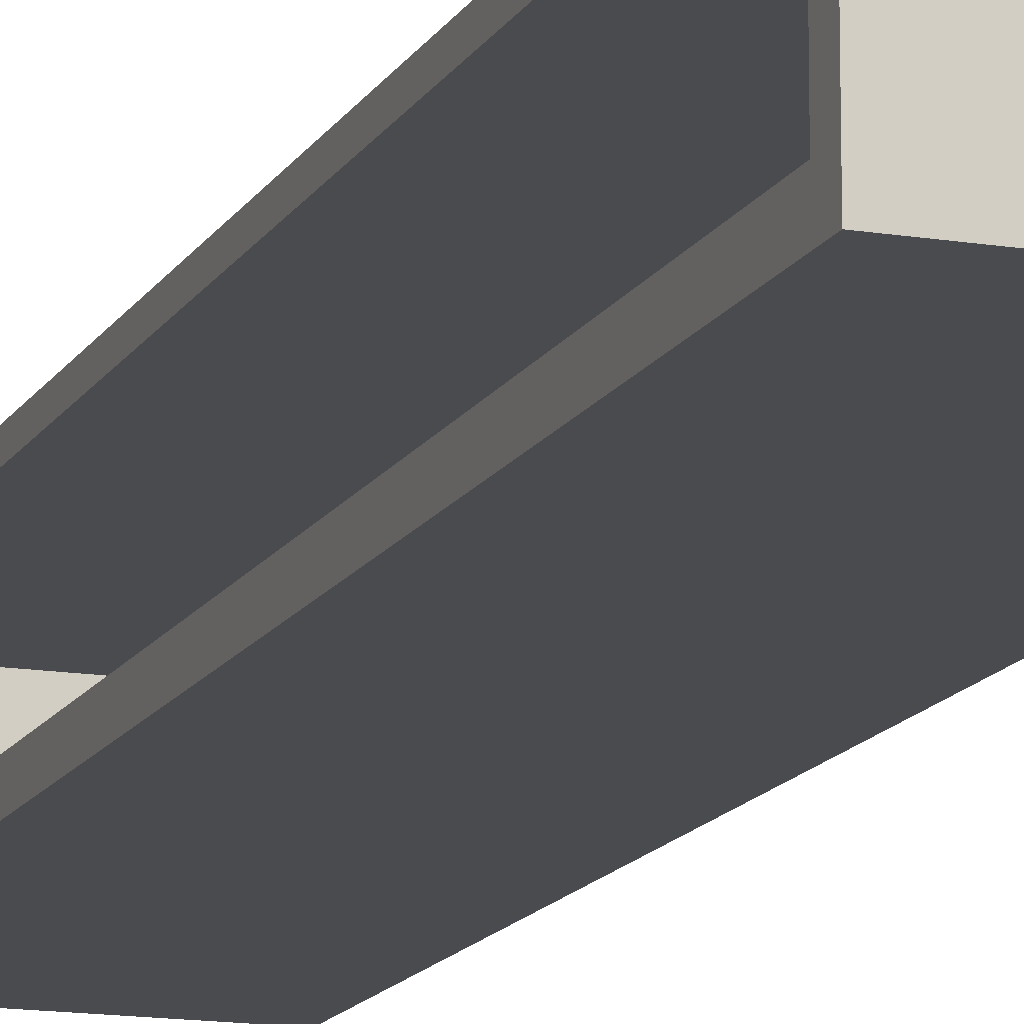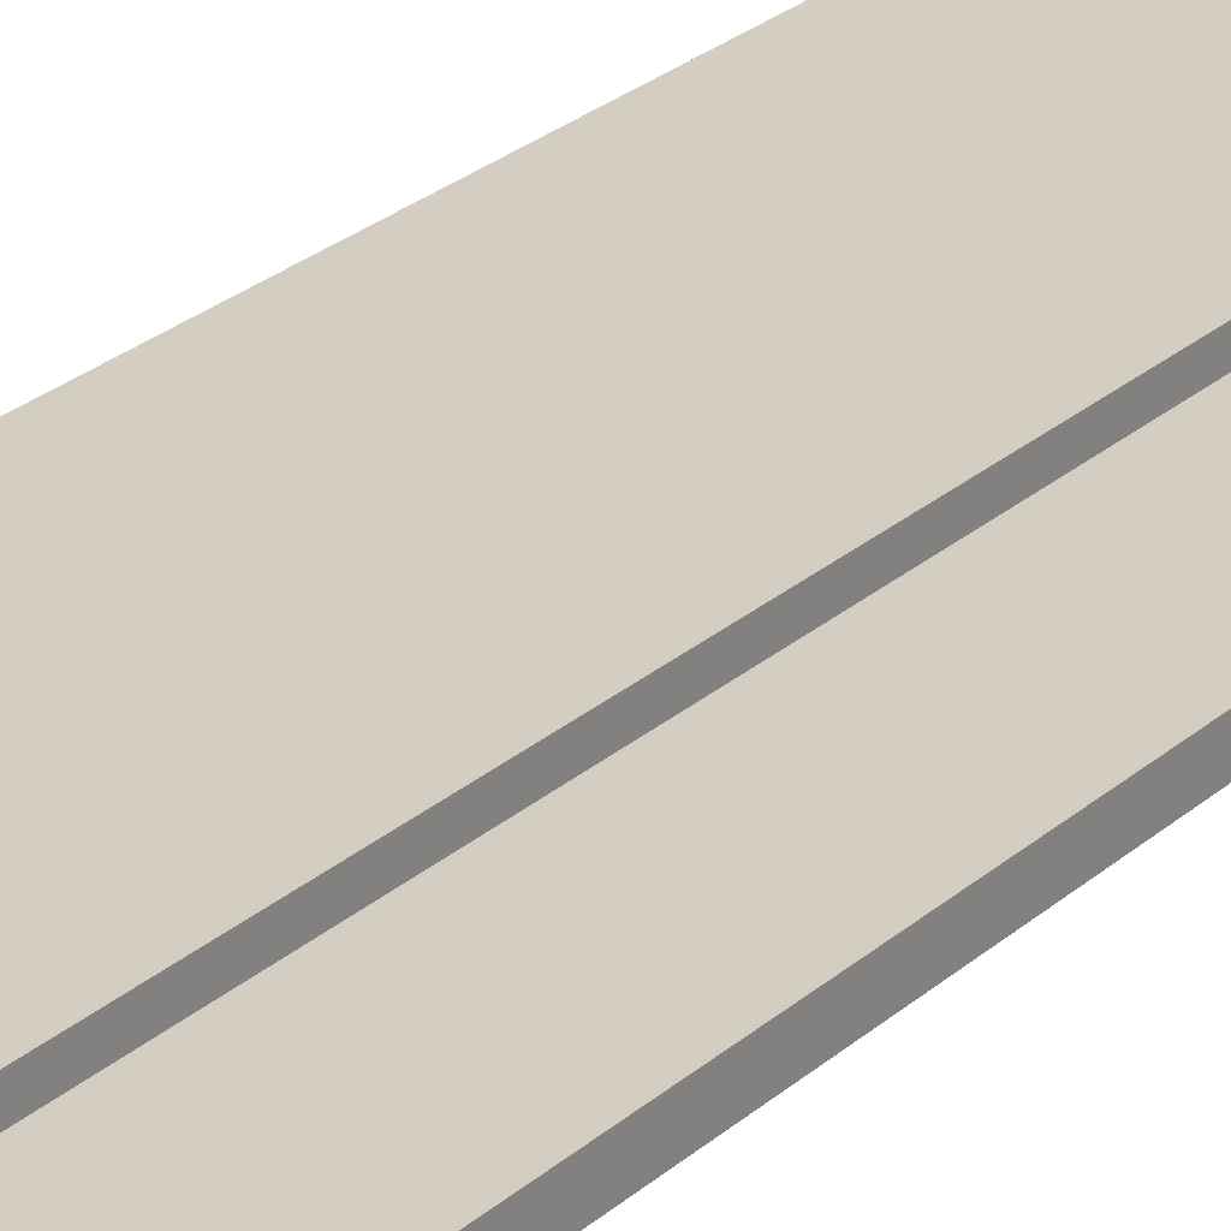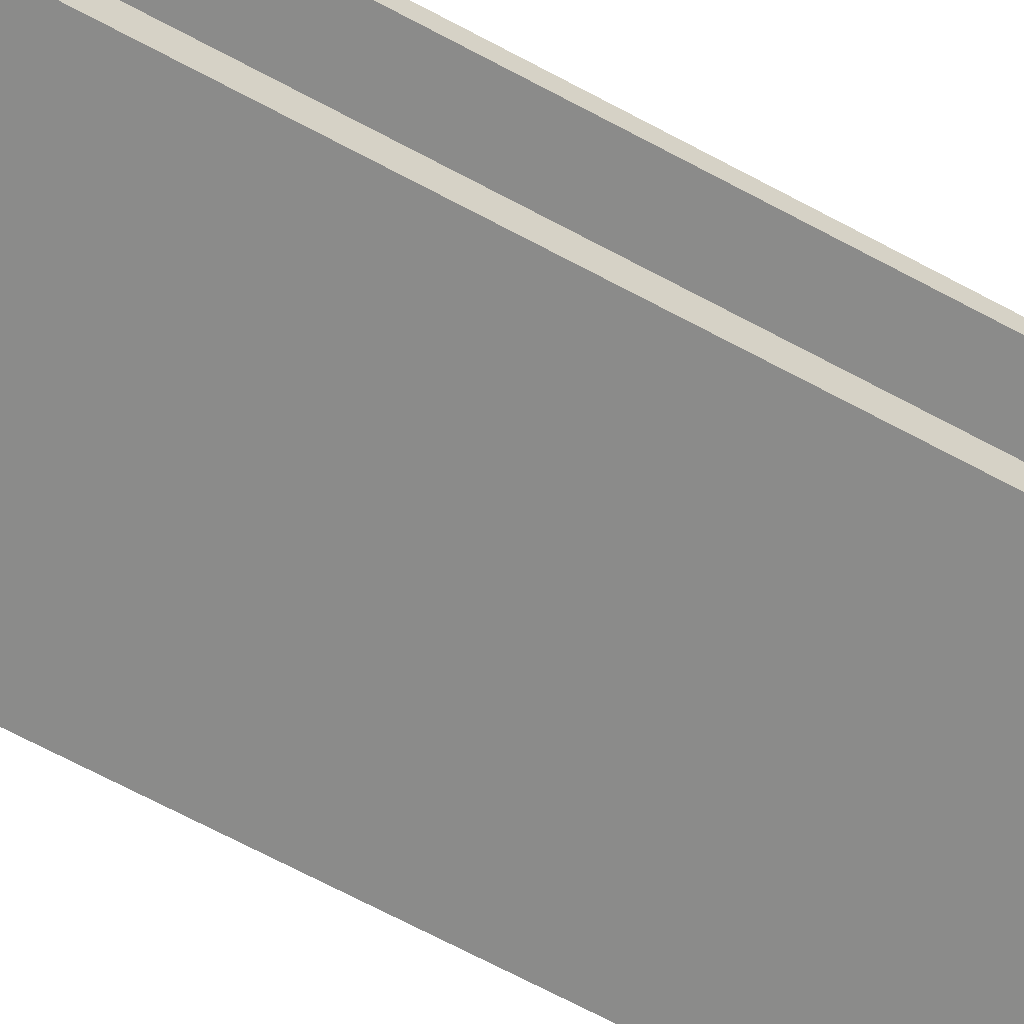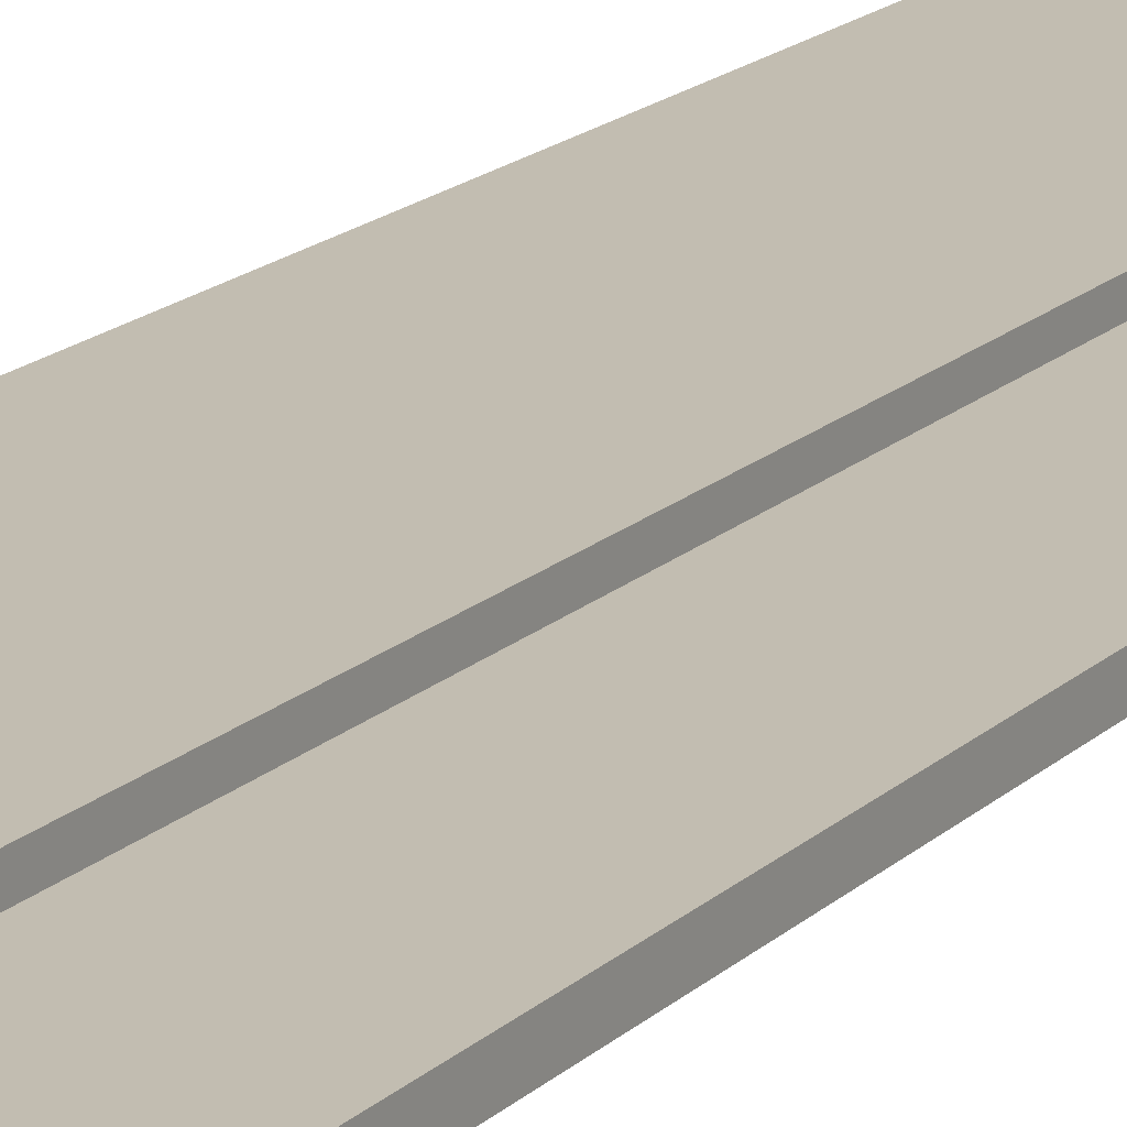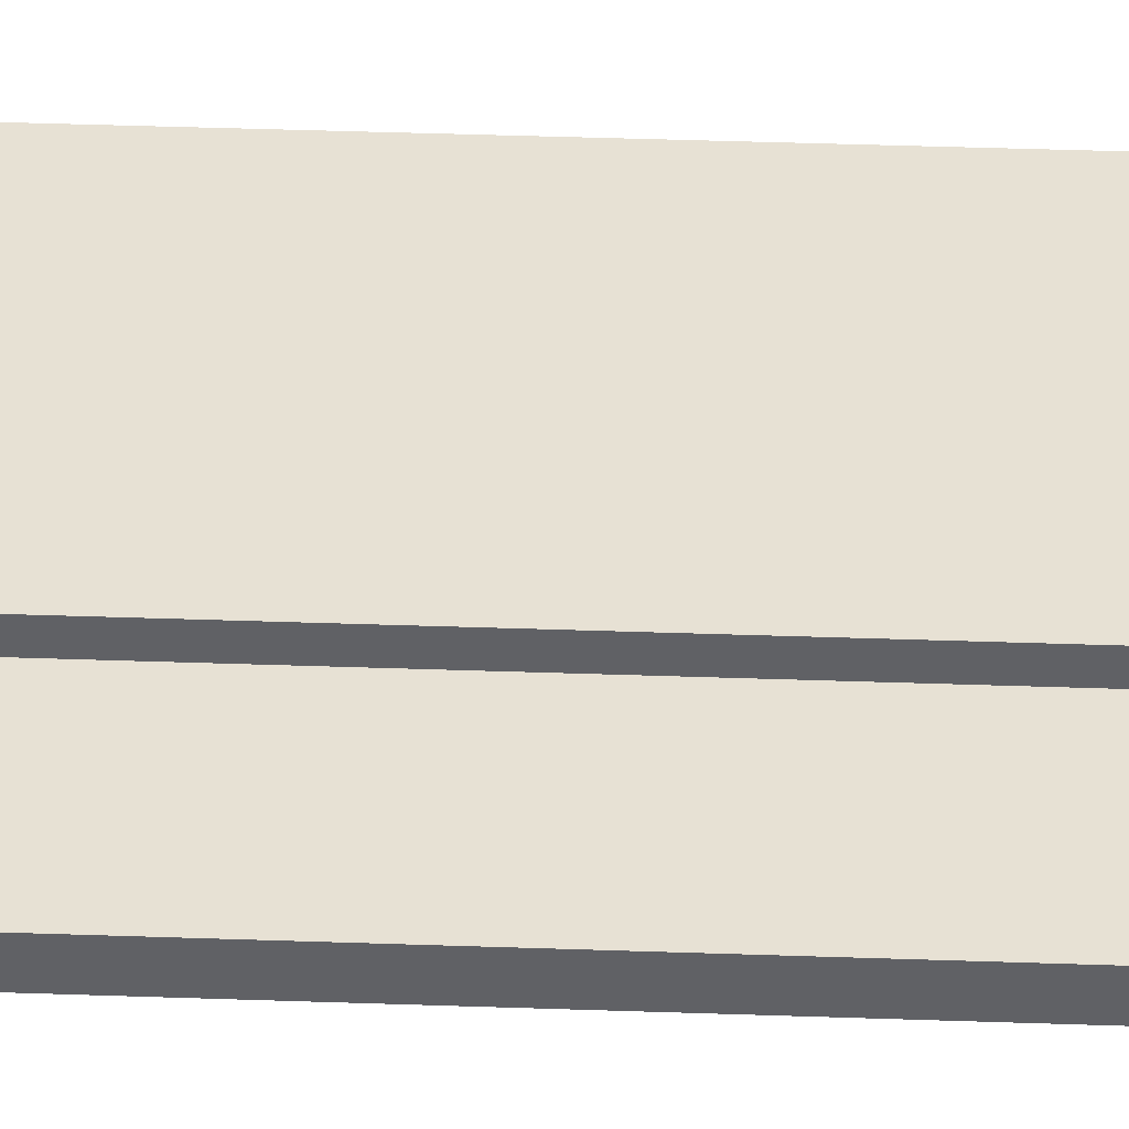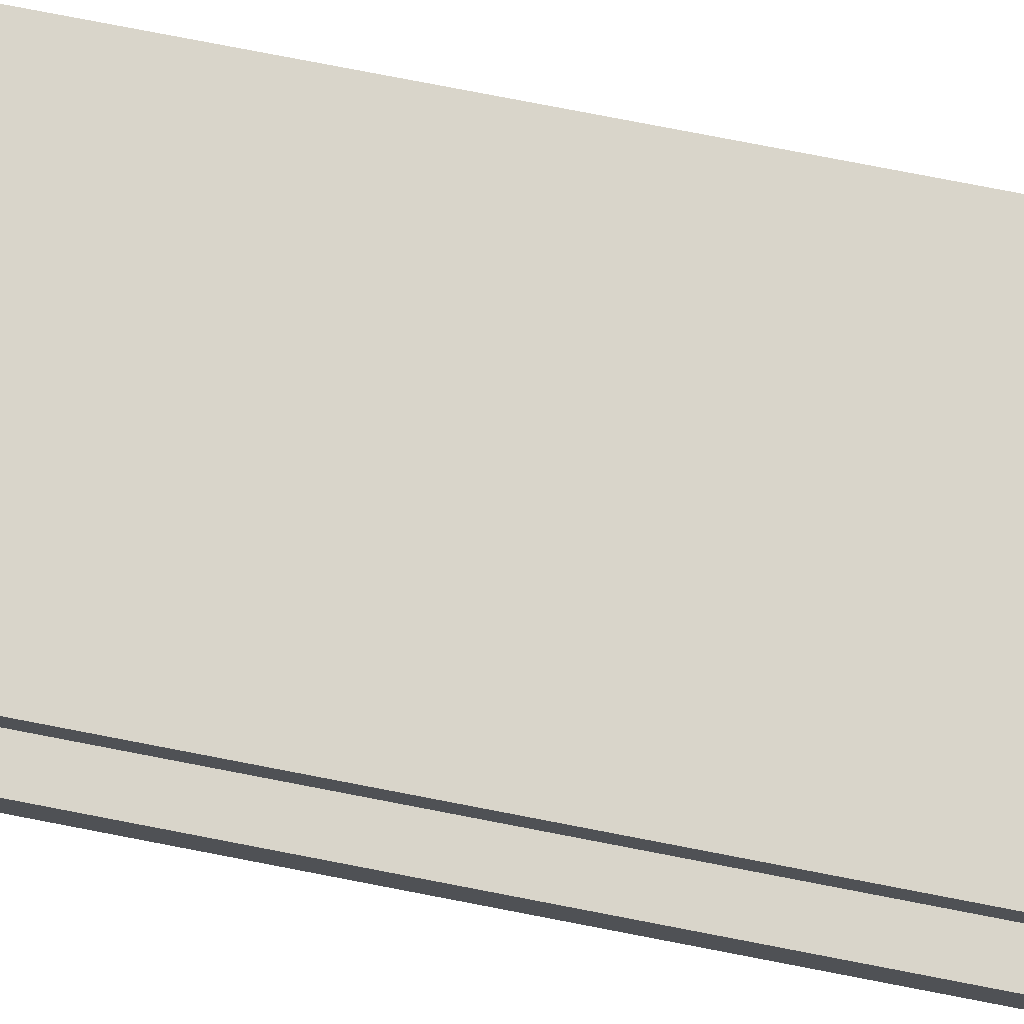
<metadata>
{"format":"obj","ext":"obj","renderer":"f3d","projection":"perspective","resolution":1024,"background":"white","views":[{"elev":-14.3,"azim":-19.9,"up":"+Y"},{"elev":25.2,"azim":-144.5,"up":"+Y"},{"elev":-63.7,"azim":-119.1,"up":"+Y"},{"elev":16.8,"azim":29.4,"up":"+Y"},{"elev":39.6,"azim":92.5,"up":"+Y"},{"elev":74.5,"azim":101.1,"up":"+Y"}]}
</metadata>
<code>
g body_1
v 10.58 1.27 5.871
v 10.58 0 5.871
v 12.62 0 5.871
v 12.62 1.27 5.871
v 12.62 1.27 -3.918
v 10.58 1.27 -3.918
v 10.58 1.27 5.871
v 12.62 1.27 5.871
v 12.62 1.27 -3.918
v 12.62 0 -3.918
v 10.58 0 -3.918
v 10.58 1.27 -3.918
v 12.62 0 5.871
v 10.58 0 5.871
v 10.58 0 -3.918
v 12.62 0 -3.918
v 10.58 1.27 5.871
v 10.58 1.27 -3.918
v 10.58 1.13 -3.519
v 10.58 0 -3.918
v 10.58 0.209 -3.519
v 10.58 0 5.871
v 10.58 0.209 5.695
v 10.58 1.13 5.695
v 12.62 1.27 5.871
v 12.62 1.13 5.695
v 12.62 1.13 -3.519
v 12.62 0 5.871
v 12.62 0.209 5.695
v 12.62 0 -3.918
v 12.62 0.209 -3.519
v 12.62 1.27 -3.918
v 12.62 0.209 -3.519
v 12.62 1.13 -3.519
v 10.58 1.13 -3.519
v 10.58 0.209 -3.519
v 12.62 1.13 -3.519
v 12.62 1.13 5.695
v 10.58 1.13 5.695
v 10.58 1.13 -3.519
v 12.62 1.13 5.695
v 12.62 0.209 5.695
v 10.58 0.209 5.695
v 10.58 1.13 5.695
v 10.58 0.209 -3.519
v 10.58 0.209 5.695
v 12.62 0.209 5.695
v 12.62 0.209 -3.519
f 22 21 20
f 19 17 18
f 17 19 24
f 21 18 20
f 21 22 23
f 23 17 24
f 18 21 19
f 17 23 22
f 3 1 2
f 1 3 4
f 27 25 26
f 29 25 28
f 25 29 26
f 31 28 30
f 28 31 29
f 31 32 27
f 32 31 30
f 25 27 32
f 11 9 10
f 9 11 12
f 7 5 6
f 5 7 8
f 15 13 14
f 13 15 16
f 33 35 36
f 35 33 34
f 39 37 38
f 37 39 40
f 41 43 44
f 43 41 42
f 45 47 48
f 47 45 46

</code>
